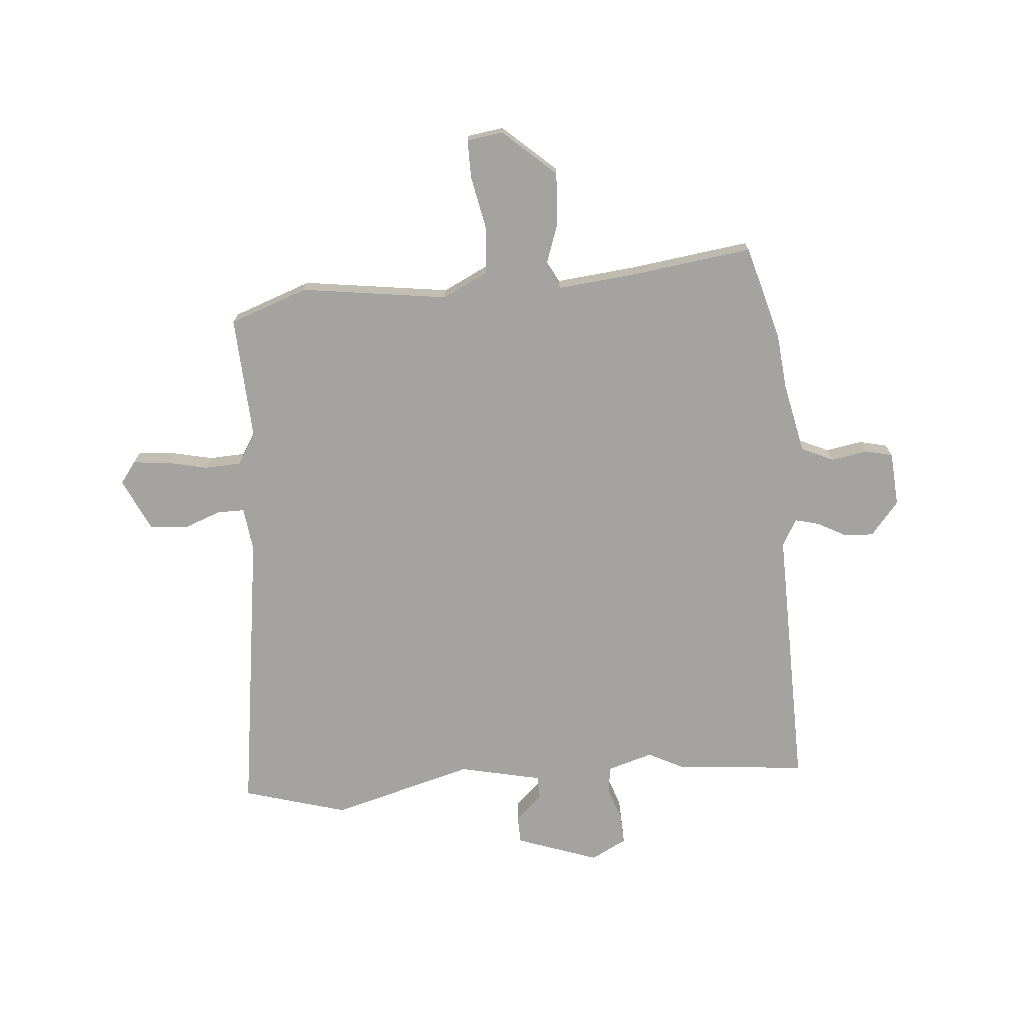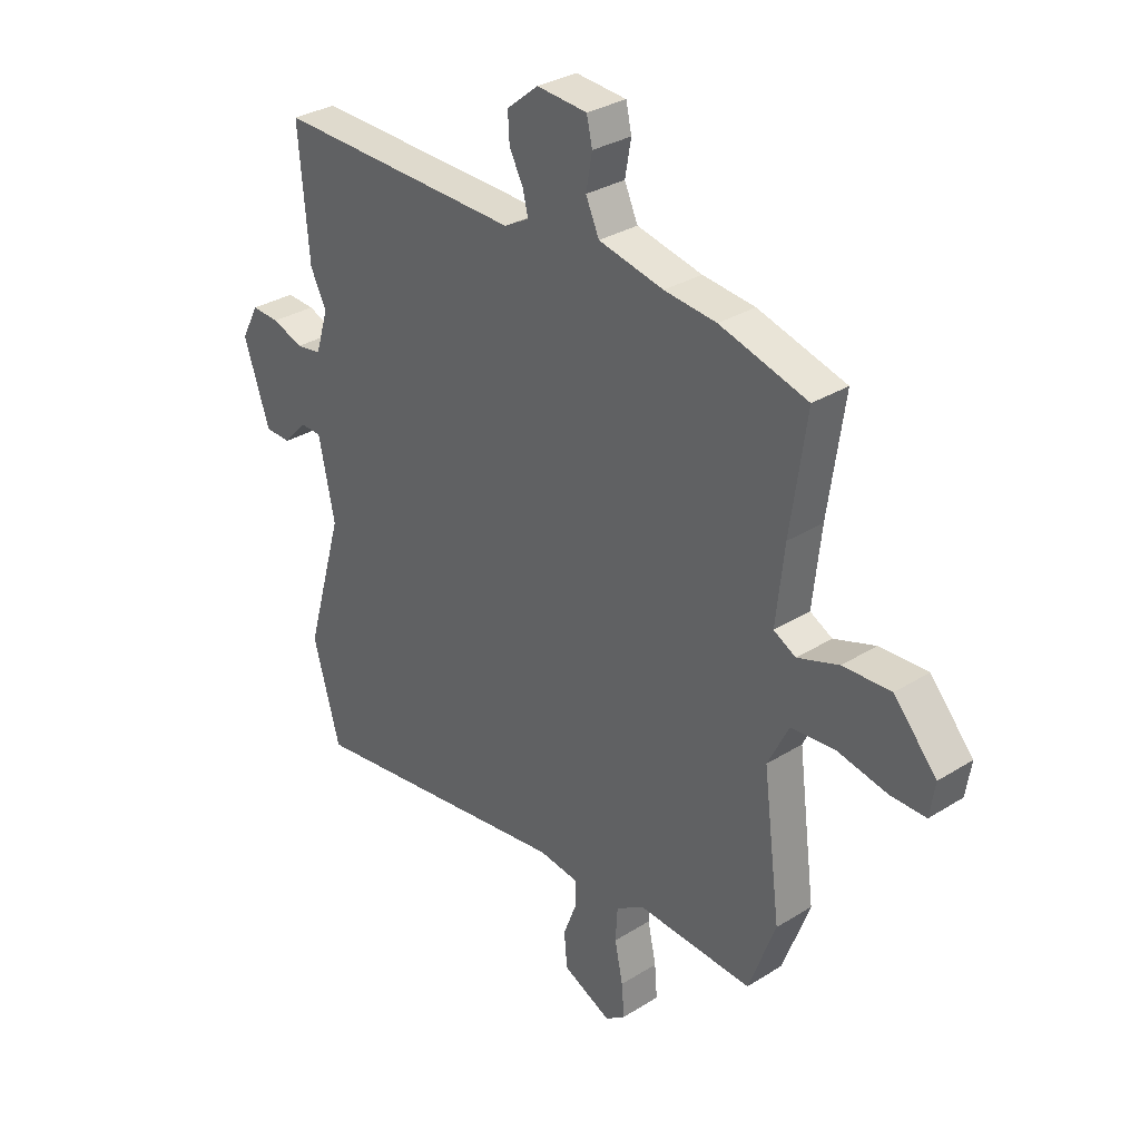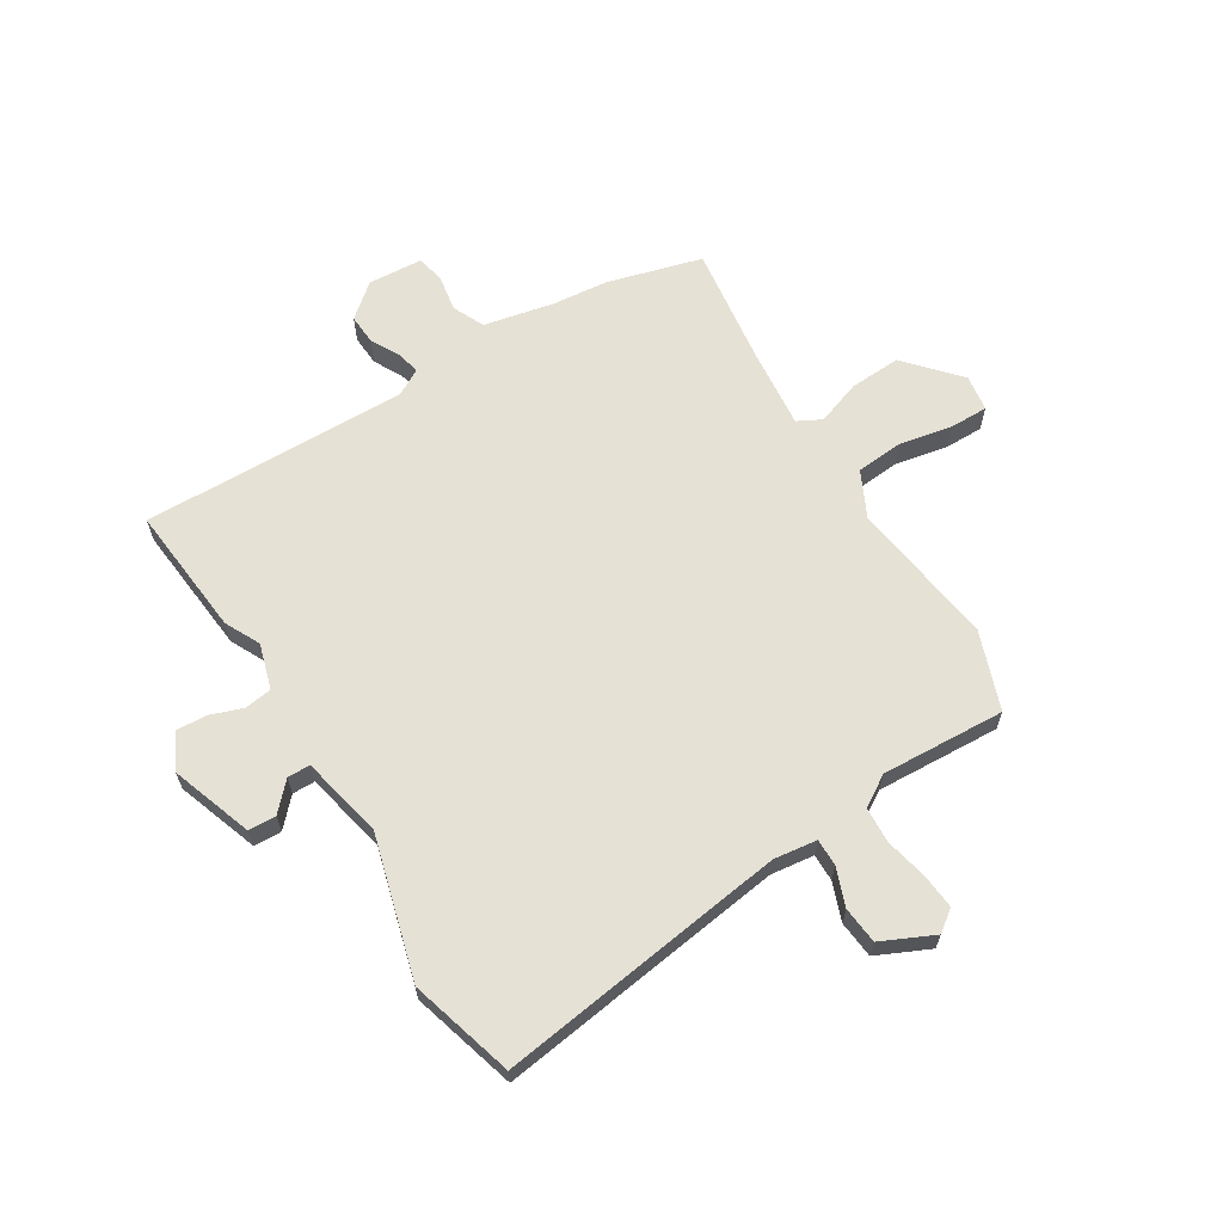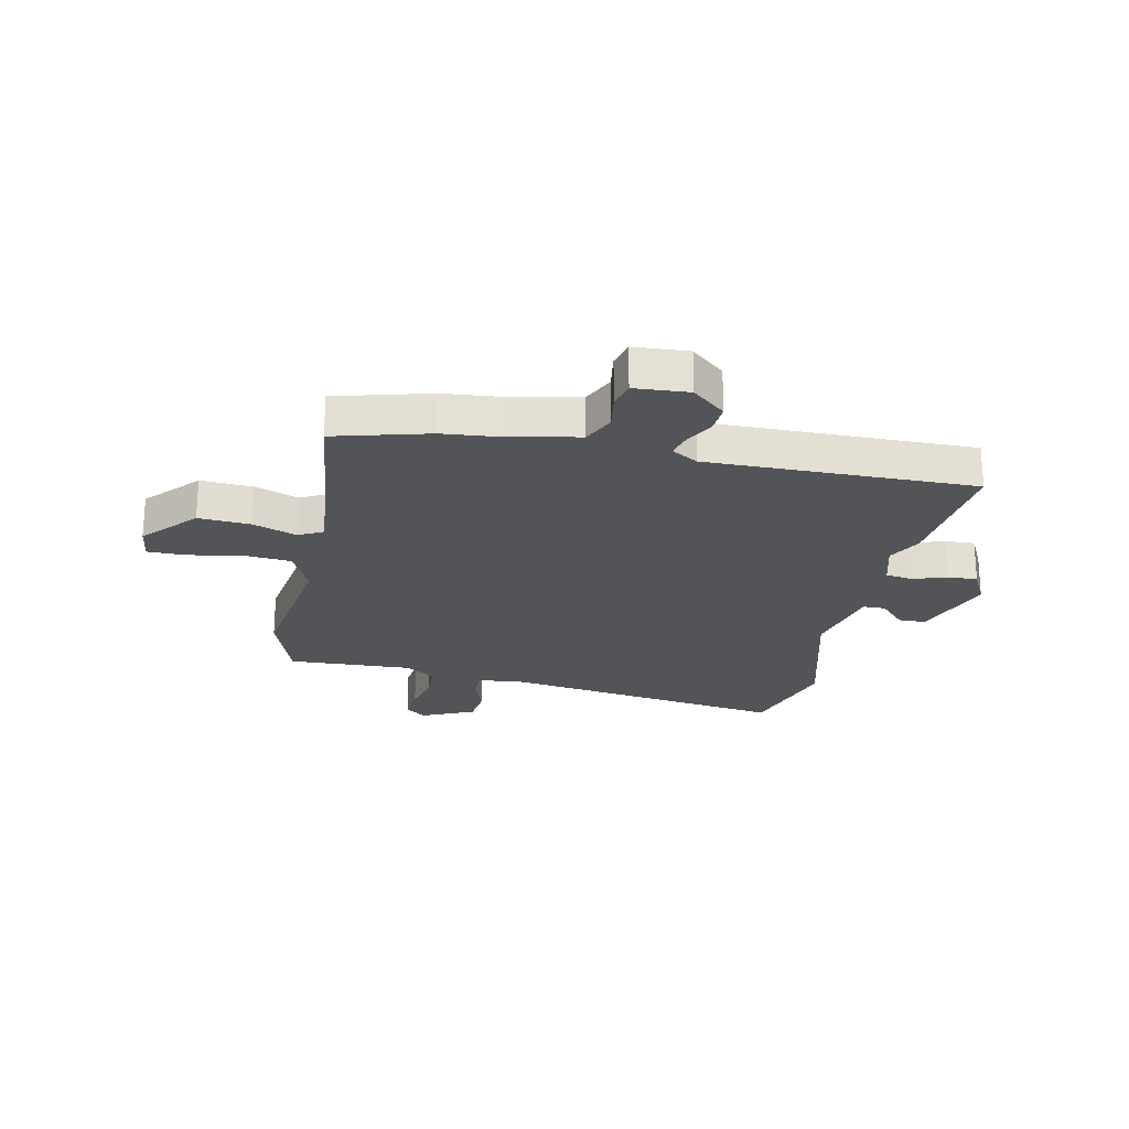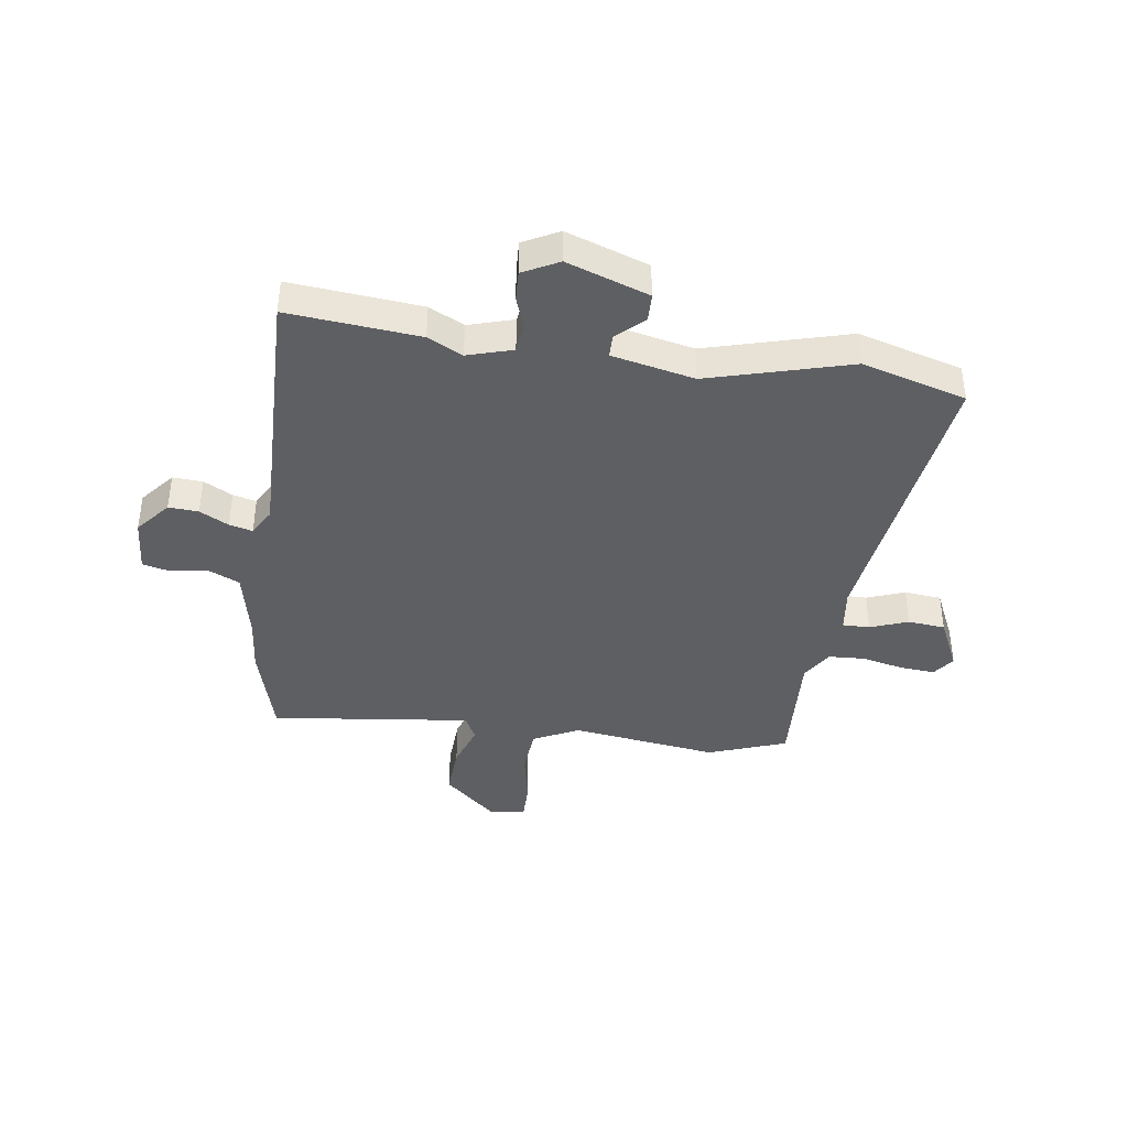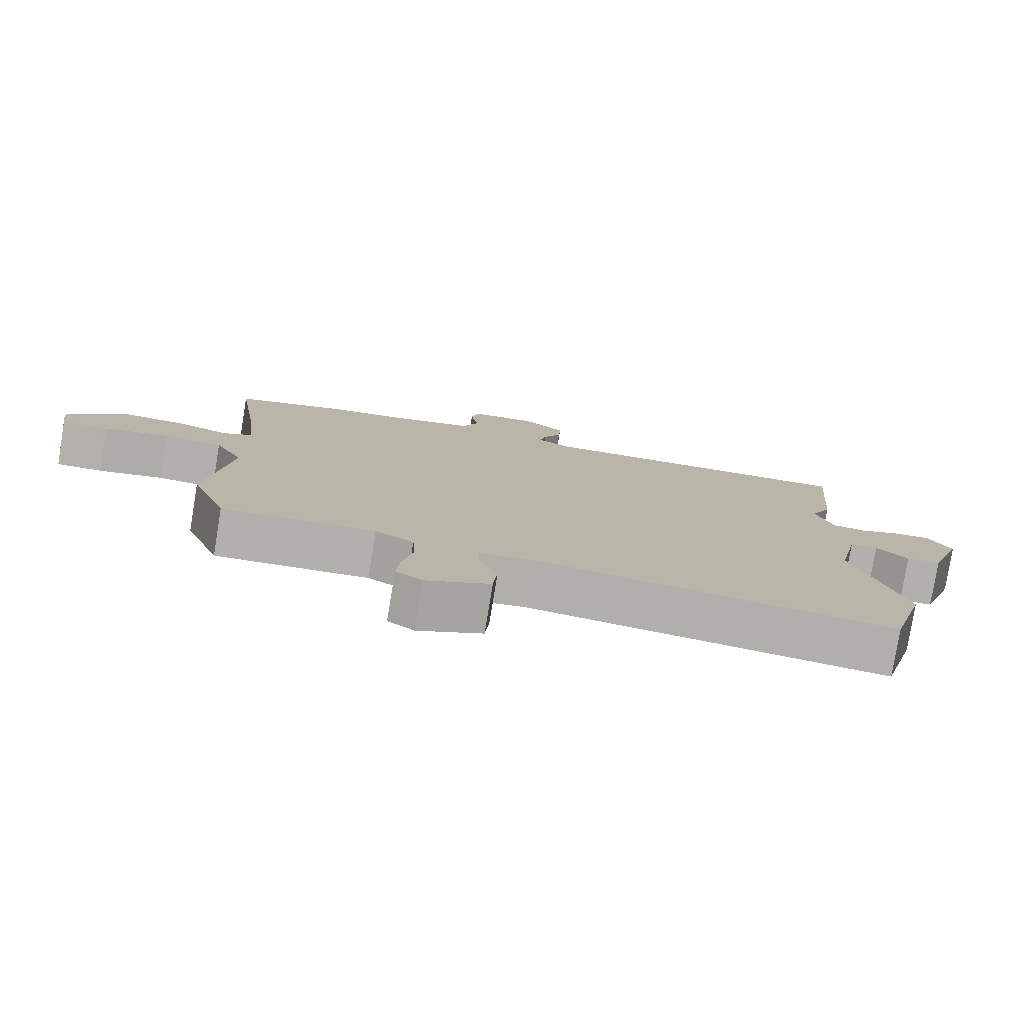
<metadata>
{"format":"obj","ext":"obj","renderer":"f3d","projection":"perspective","resolution":1024,"background":"white","views":[{"elev":-72.9,"azim":-85.8,"up":"+Y"},{"elev":31.3,"azim":-131.7,"up":"+Z"},{"elev":64.2,"azim":147.8,"up":"+Y"},{"elev":-23.4,"azim":-12.9,"up":"+Y"},{"elev":-40.5,"azim":81.4,"up":"+Y"},{"elev":-78.9,"azim":-9.3,"up":"+Z"}]}
</metadata>
<code>
v 0.503 0.07 0.539
v 0.483 0.07 0.302
v 0.452 0.07 0.239
v 0.477 0.07 0.158
v 0.526 0.07 0.151
v 0.586 0.07 0.173
v 0.64 0.07 0.176
v 0.674 0.07 0.112
v 0.624 0.07 -0.036
v 0.574 0.07 -0.038
v 0.528 0.07 0.01
v 0.487 0.07 0.009
v 0.456 0.07 -0.14
v 0.529 0.07 -0.395
v 0.477 0.07 -0.583
v -0.047 0.07 -0.515
v -0.125 0.07 -0.526
v -0.124 0.07 -0.575
v -0.098 0.07 -0.643
v -0.104 0.07 -0.71
v -0.198 0.07 -0.755
v -0.237 0.07 -0.727
v -0.232 0.07 -0.664
v -0.216 0.07 -0.588
v -0.22 0.07 -0.523
v -0.276 0.07 -0.489
v -0.499 0.07 -0.503
v -0.551 0.07 -0.363
v -0.517 0.07 -0.098
v -0.558 0.07 -0.016
v -0.644 0.07 -0.01
v -0.739 0.07 -0.03
v -0.808 0.07 -0.031
v -0.818 0.07 0.034
v -0.735 0.07 0.129
v -0.642 0.07 0.125
v -0.562 0.07 0.098
v -0.519 0.07 0.121
v -0.535 0.07 0.266
v -0.566 0.07 0.481
v -0.396 0.07 0.53
v -0.295 0.07 0.541
v -0.169 0.07 0.569
v -0.143 0.07 0.627
v -0.155 0.07 0.693
v -0.144 0.07 0.742
v -0.046 0.07 0.75
v 0.015 0.07 0.7
v 0.012 0.07 0.646
v -0.015 0.07 0.594
v -0.025 0.07 0.552
v 0.023 0.07 0.525
v 0.503 0 0.539
v 0.483 0 0.302
v 0.452 0 0.239
v 0.477 0 0.158
v 0.526 0 0.151
v 0.586 0 0.173
v 0.64 0 0.176
v 0.674 0 0.112
v 0.624 0 -0.036
v 0.574 0 -0.038
v 0.528 0 0.01
v 0.487 0 0.009
v 0.456 0 -0.14
v 0.529 0 -0.395
v 0.477 0 -0.583
v -0.047 0 -0.515
v -0.125 0 -0.526
v -0.124 0 -0.575
v -0.098 0 -0.643
v -0.104 0 -0.71
v -0.198 0 -0.755
v -0.237 0 -0.727
v -0.232 0 -0.664
v -0.216 0 -0.588
v -0.22 0 -0.523
v -0.276 0 -0.489
v -0.499 0 -0.503
v -0.551 0 -0.363
v -0.517 0 -0.098
v -0.558 0 -0.016
v -0.644 0 -0.01
v -0.739 0 -0.03
v -0.808 0 -0.031
v -0.818 0 0.034
v -0.735 0 0.129
v -0.642 0 0.125
v -0.562 0 0.098
v -0.519 0 0.121
v -0.535 0 0.266
v -0.566 0 0.481
v -0.396 0 0.53
v -0.295 0 0.541
v -0.169 0 0.569
v -0.143 0 0.627
v -0.155 0 0.693
v -0.144 0 0.742
v -0.046 0 0.75
v 0.015 0 0.7
v 0.012 0 0.646
v -0.015 0 0.594
v -0.025 0 0.552
v 0.023 0 0.525
f 48 49 50
f 47 48 50
f 46 47 50
f 45 46 50
f 44 45 50
f 43 44 50 51
f 42 43 51 52
f 41 42 52
f 40 41 52
f 39 40 52
f 35 36 37
f 34 35 37
f 33 34 37
f 32 33 37
f 31 32 37
f 30 31 37 38
f 29 30 38
f 26 27 28 29
f 25 26 29 38
f 22 23 24
f 21 22 24
f 20 21 24
f 19 20 24
f 18 19 24
f 17 18 24 25
f 1 2 3
f 52 1 3
f 39 52 3
f 38 39 3
f 25 38 3
f 17 25 3
f 16 17 3
f 9 10 11
f 8 9 11
f 7 8 11
f 6 7 11
f 5 6 11
f 4 5 11 12
f 3 4 12 13
f 13 14 15 16
f 3 13 16
f 102 101 100
f 102 100 99
f 102 99 98
f 102 98 97
f 102 97 96
f 103 102 96 95
f 104 103 95 94
f 104 94 93
f 104 93 92
f 104 92 91
f 89 88 87
f 89 87 86
f 89 86 85
f 89 85 84
f 89 84 83
f 90 89 83 82
f 90 82 81
f 81 80 79 78
f 90 81 78 77
f 76 75 74
f 76 74 73
f 76 73 72
f 76 72 71
f 76 71 70
f 77 76 70 69
f 55 54 53
f 55 53 104
f 55 104 91
f 55 91 90
f 55 90 77
f 55 77 69
f 55 69 68
f 63 62 61
f 63 61 60
f 63 60 59
f 63 59 58
f 63 58 57
f 64 63 57 56
f 65 64 56 55
f 68 67 66 65
f 68 65 55
f 1 53 54 2
f 2 54 55 3
f 3 55 56 4
f 4 56 57 5
f 5 57 58 6
f 6 58 59 7
f 7 59 60 8
f 8 60 61 9
f 9 61 62 10
f 10 62 63 11
f 11 63 64 12
f 12 64 65 13
f 13 65 66 14
f 14 66 67 15
f 15 67 68 16
f 16 68 69 17
f 17 69 70 18
f 18 70 71 19
f 19 71 72 20
f 20 72 73 21
f 21 73 74 22
f 22 74 75 23
f 23 75 76 24
f 24 76 77 25
f 25 77 78 26
f 26 78 79 27
f 27 79 80 28
f 28 80 81 29
f 29 81 82 30
f 30 82 83 31
f 31 83 84 32
f 32 84 85 33
f 33 85 86 34
f 34 86 87 35
f 35 87 88 36
f 36 88 89 37
f 37 89 90 38
f 38 90 91 39
f 39 91 92 40
f 40 92 93 41
f 41 93 94 42
f 42 94 95 43
f 43 95 96 44
f 44 96 97 45
f 45 97 98 46
f 46 98 99 47
f 47 99 100 48
f 48 100 101 49
f 49 101 102 50
f 50 102 103 51
f 51 103 104 52
f 52 104 53 1

</code>
